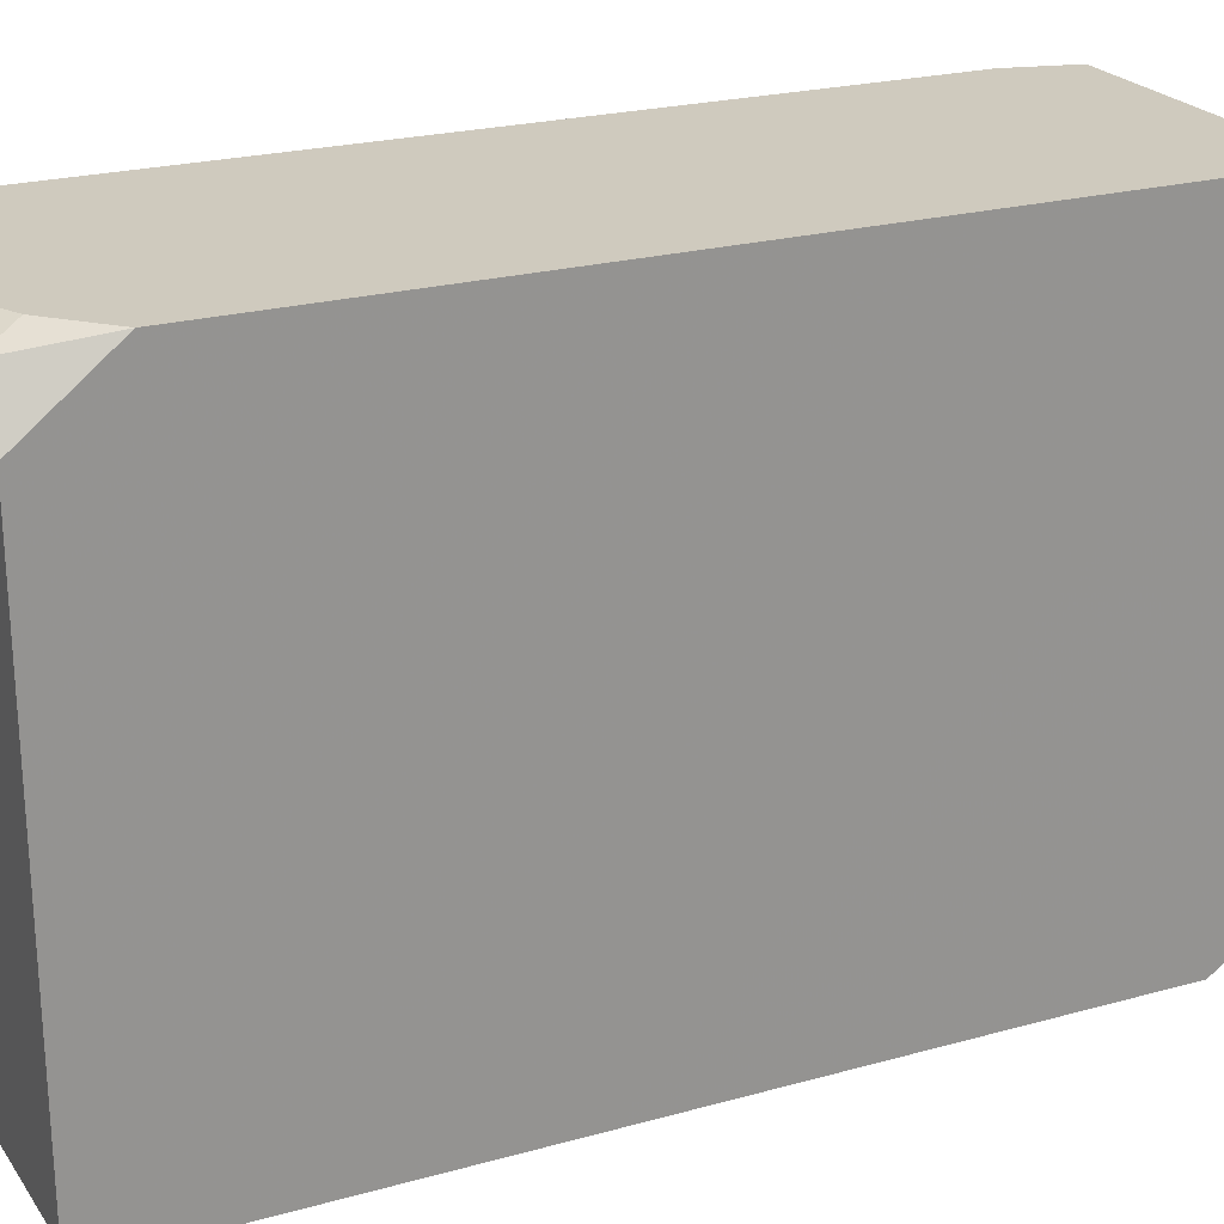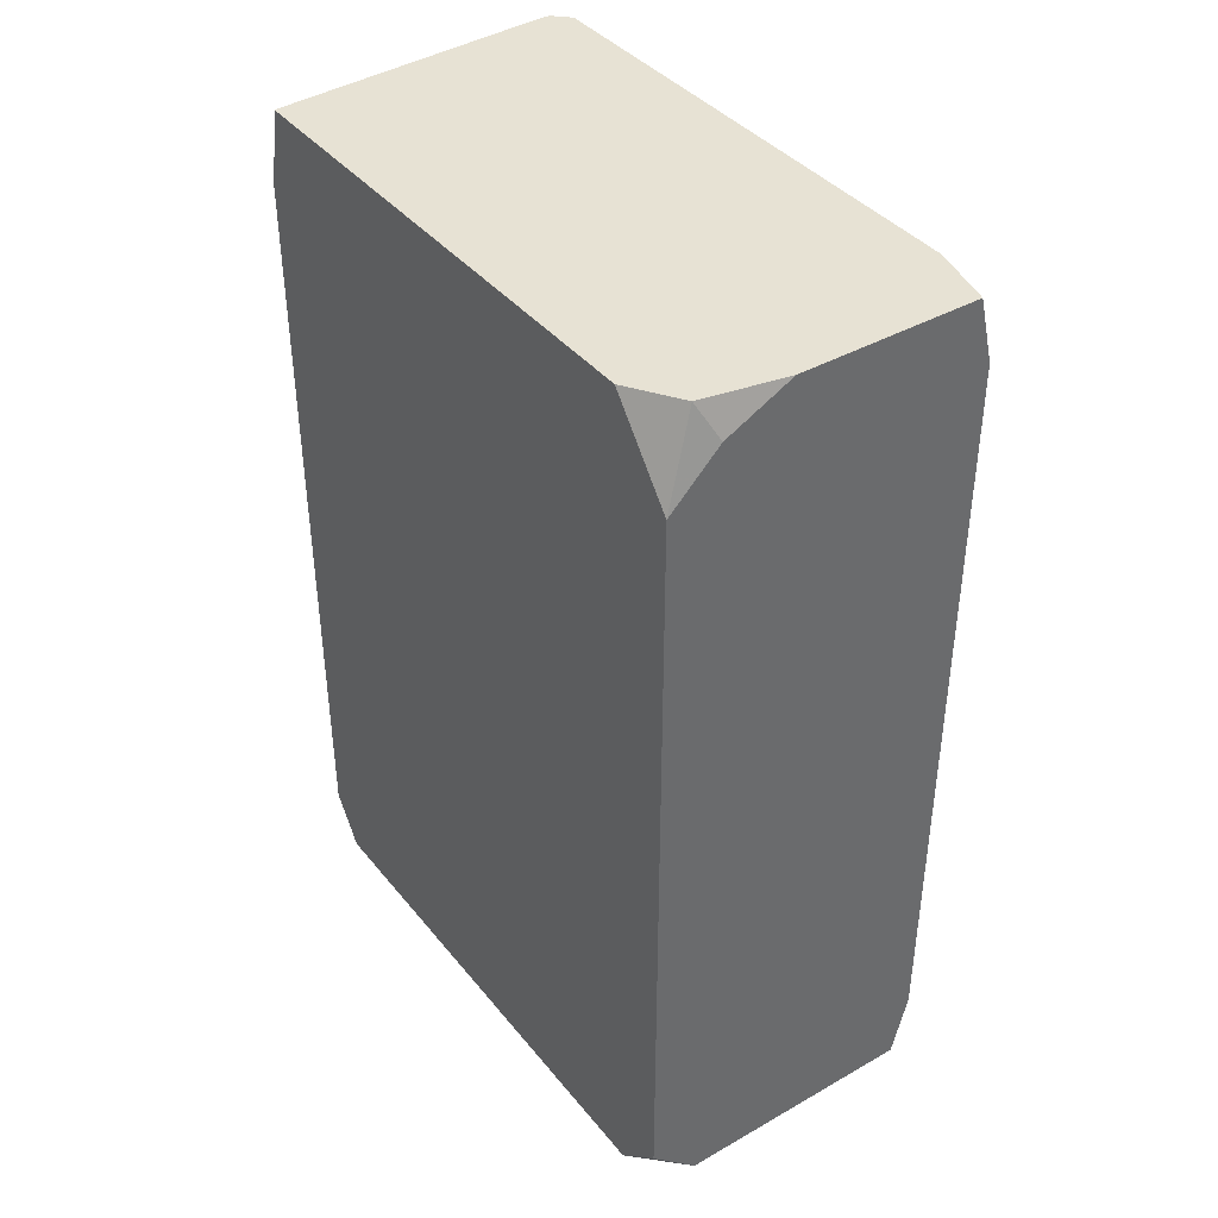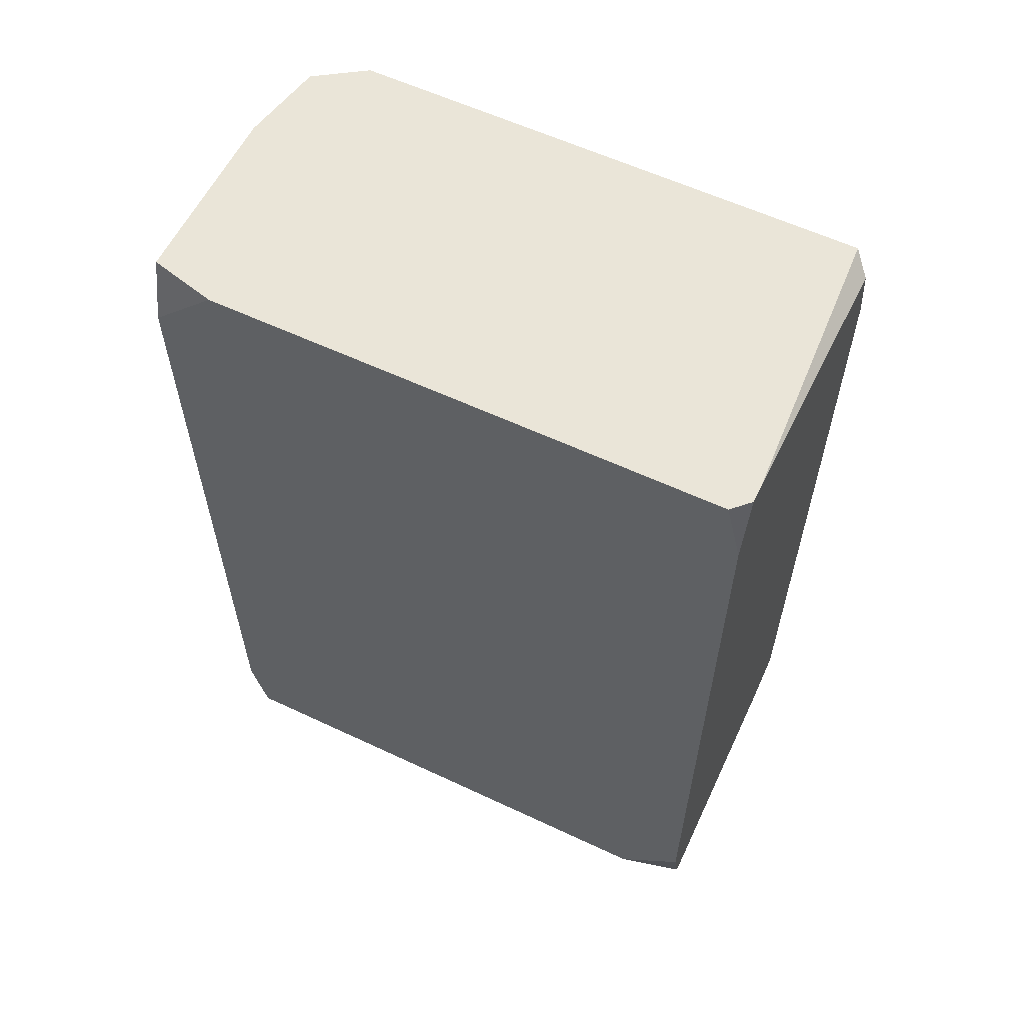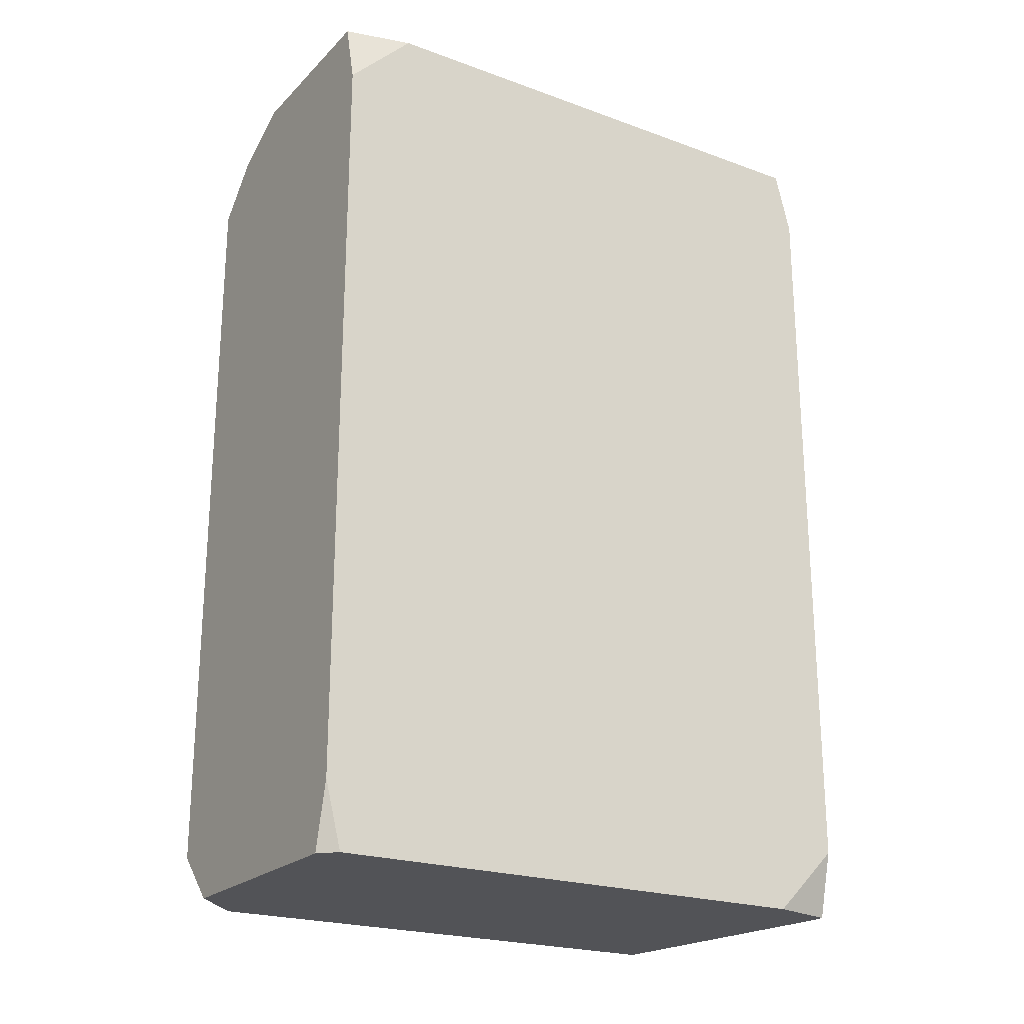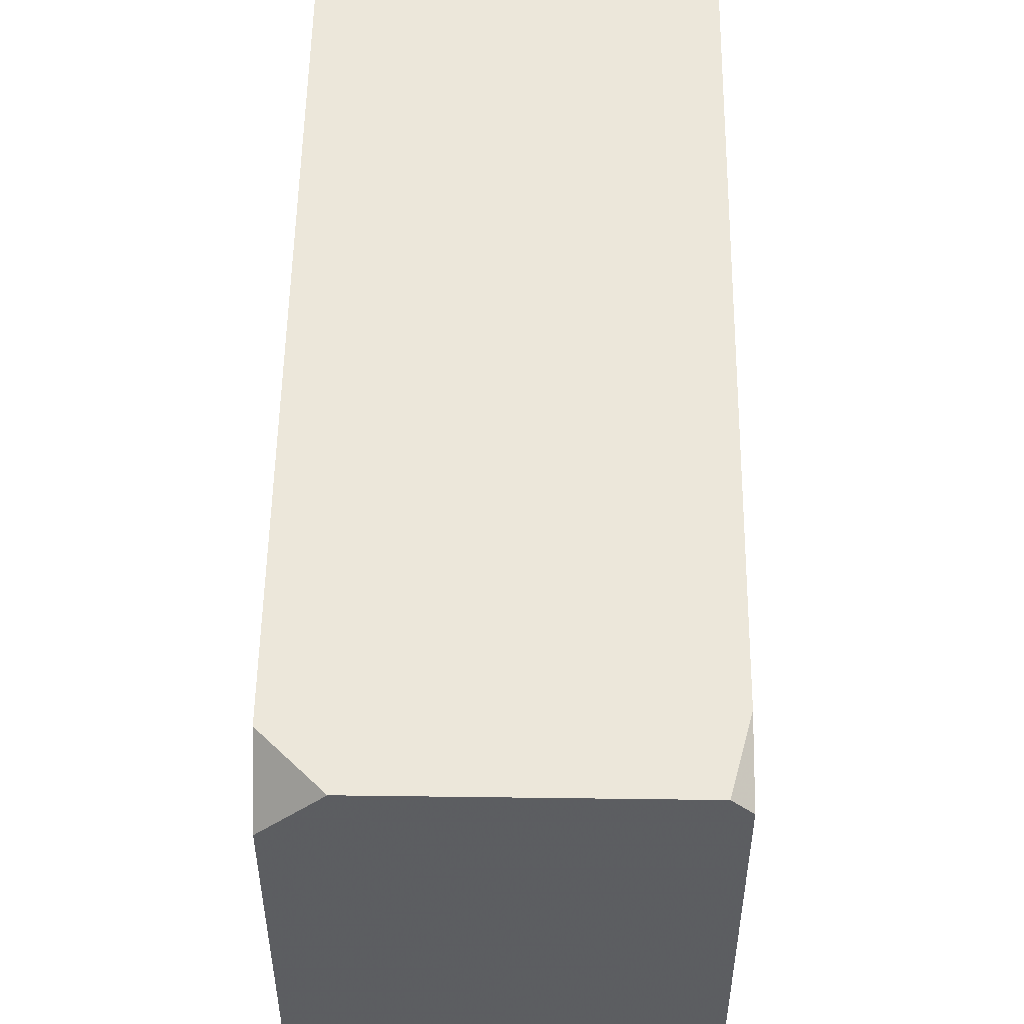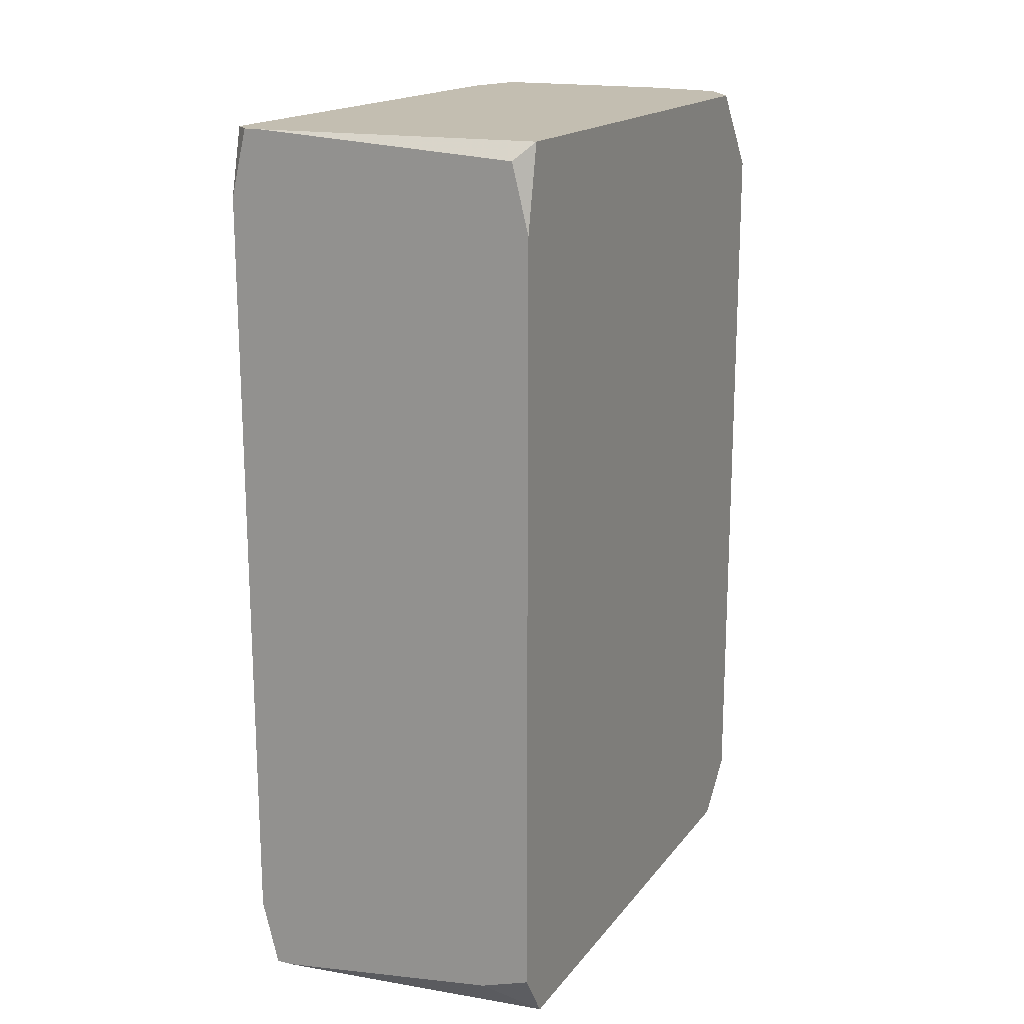
<metadata>
{"format":"obj","ext":"obj","renderer":"f3d","projection":"perspective","resolution":1024,"background":"white","views":[{"elev":23.2,"azim":-115.1,"up":"+Z"},{"elev":39.9,"azim":-35.0,"up":"+Y"},{"elev":59.2,"azim":115.8,"up":"+Y"},{"elev":-22.3,"azim":57.9,"up":"+Y"},{"elev":52.8,"azim":0.8,"up":"+Z"},{"elev":17.2,"azim":-154.7,"up":"+Y"}]}
</metadata>
<code>
v 0.005449 -0.007244 0.0007323
v 0.01472 0.01912 0.01538
v 0.01472 0.01912 0.0002441
v 0.01472 0.01717 0.01733
v 0.01472 0.01717 -0.0002441
v 0.01472 -0.005291 0.01733
v 0.01472 -0.005291 -0.0002441
v 0.01472 -0.007244 0.01684
v 0.01472 -0.007244 0.001709
v 0.01424 0.01912 0.01733
v 0.01375 0.01912 -0.0002441
v 0.01424 0.01912 -0.0002441
v 0.01424 -0.007244 0.01733
v 0.01424 -0.007244 -0.0002441
v 0.01375 -0.007244 -0.0002441
v 0.008866 0.01912 0.01733
v 0.006913 0.01814 0.01733
v 0.006913 -0.006268 -0.0002441
v 0.006913 -0.007244 0.01733
v 0.006425 0.01912 0.01684
v 0.005937 0.01863 -0.0002441
v 0.005449 0.01912 0.01538
v 0.005449 0.01912 0.0002441
v 0.005449 0.01668 0.01733
v 0.005449 0.01668 -0.0002441
v 0.005449 -0.00578 0.01733
v 0.005449 -0.00578 -0.0002441
v 0.005449 -0.007244 0.01587
f 28 19 26
f 5 12 3
f 11 21 23
f 20 22 24
f 4 2 10
f 18 15 1
f 18 1 27
f 25 27 1
f 25 1 28
f 25 28 26
f 25 26 24
f 25 24 22
f 25 22 23
f 25 23 21
f 25 21 11
f 25 11 12
f 25 12 5
f 25 5 7
f 25 7 14
f 25 14 15
f 25 15 18
f 25 18 27
f 16 10 2
f 16 2 3
f 16 3 12
f 16 12 11
f 16 11 23
f 16 23 22
f 16 22 20
f 9 14 7
f 9 8 13
f 9 13 19
f 9 19 28
f 9 28 1
f 9 1 15
f 9 15 14
f 17 16 20
f 17 20 24
f 6 13 8
f 6 8 9
f 6 9 7
f 6 7 5
f 6 5 3
f 6 3 2
f 6 2 4
f 6 4 10
f 6 10 16
f 6 16 17
f 6 17 24
f 6 24 26
f 6 26 19
f 6 19 13

</code>
